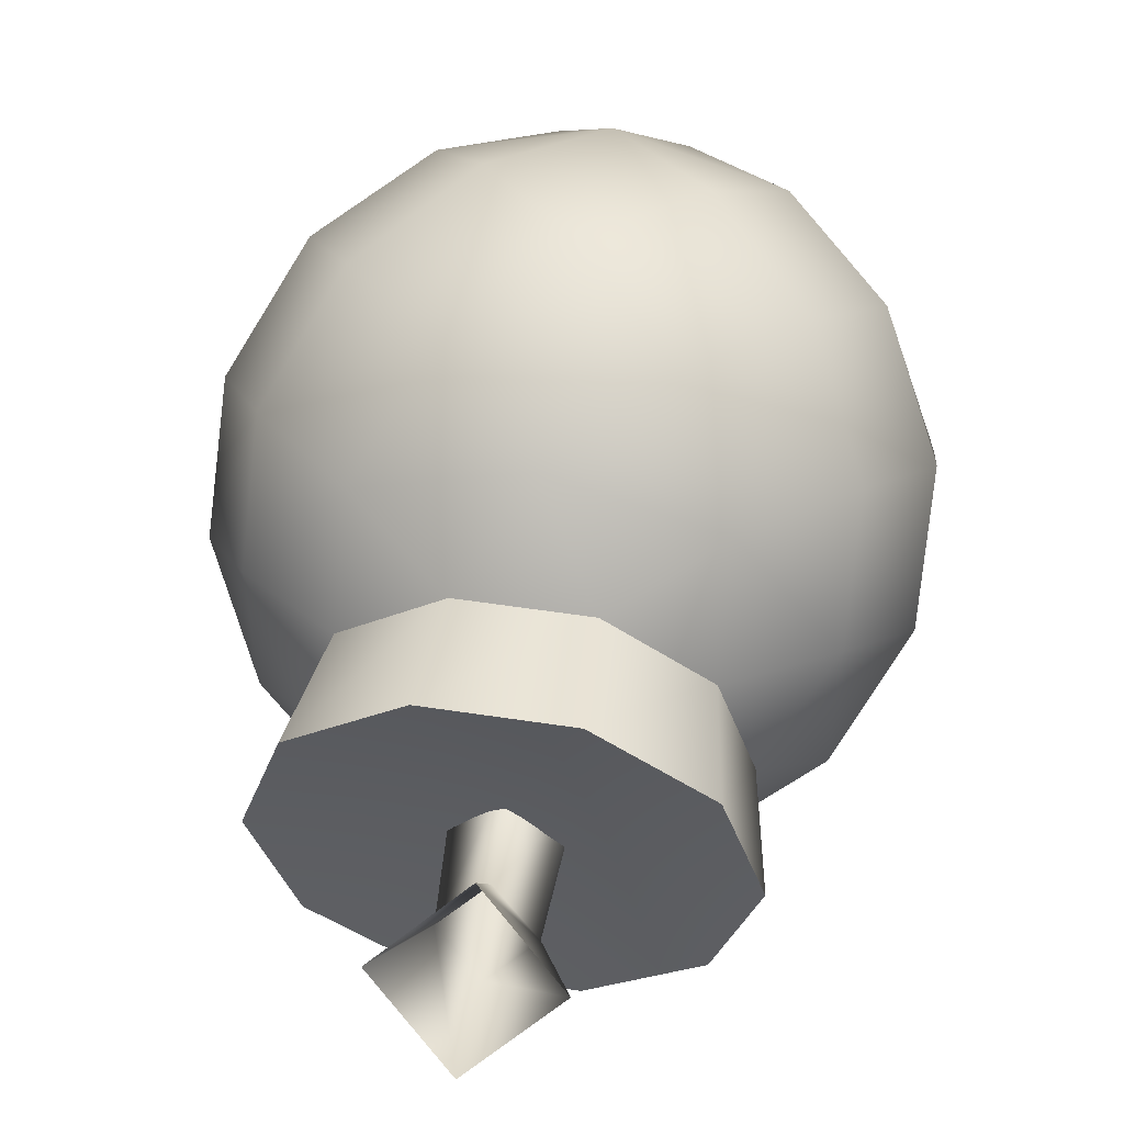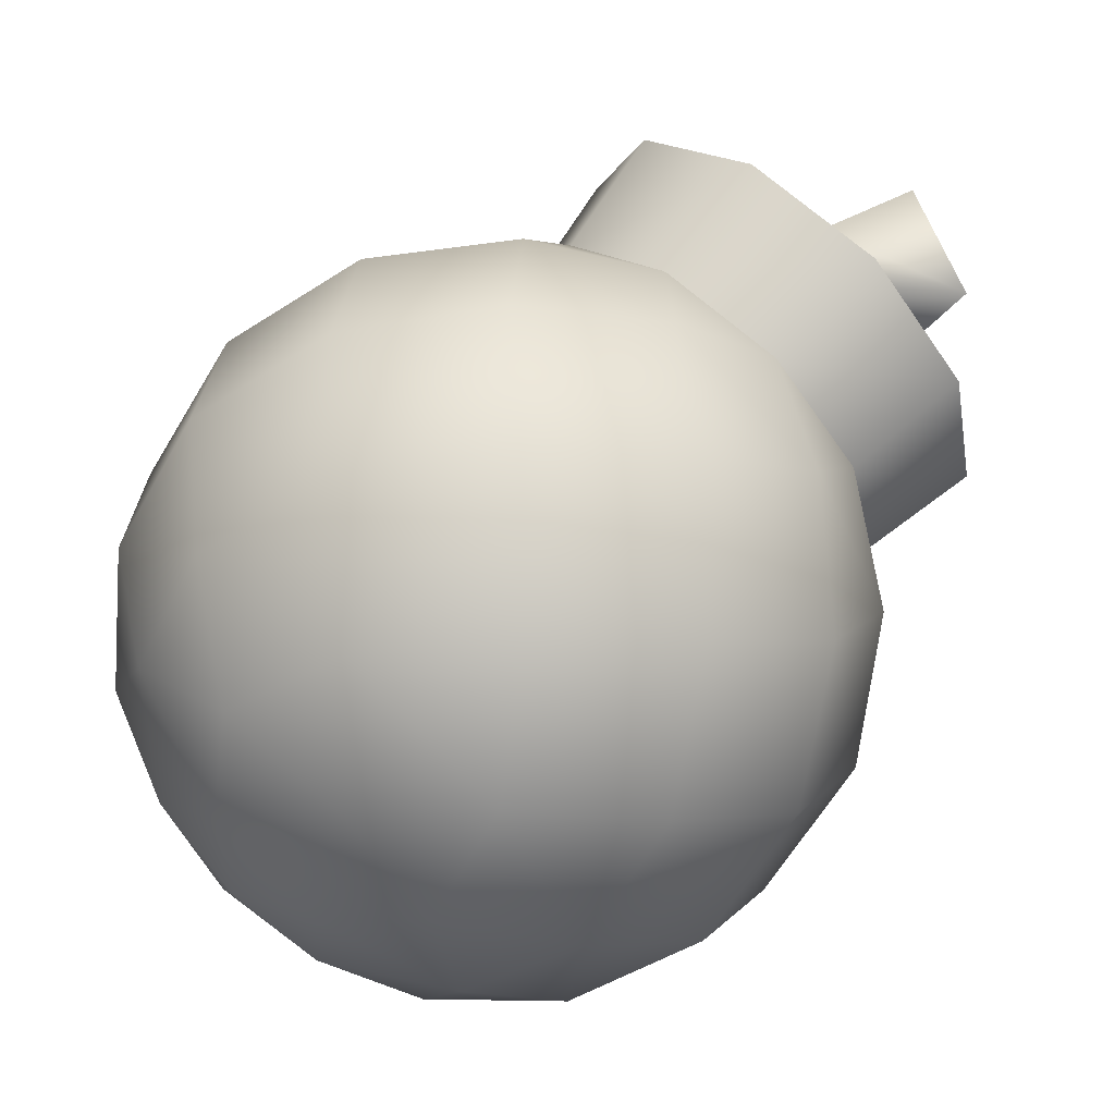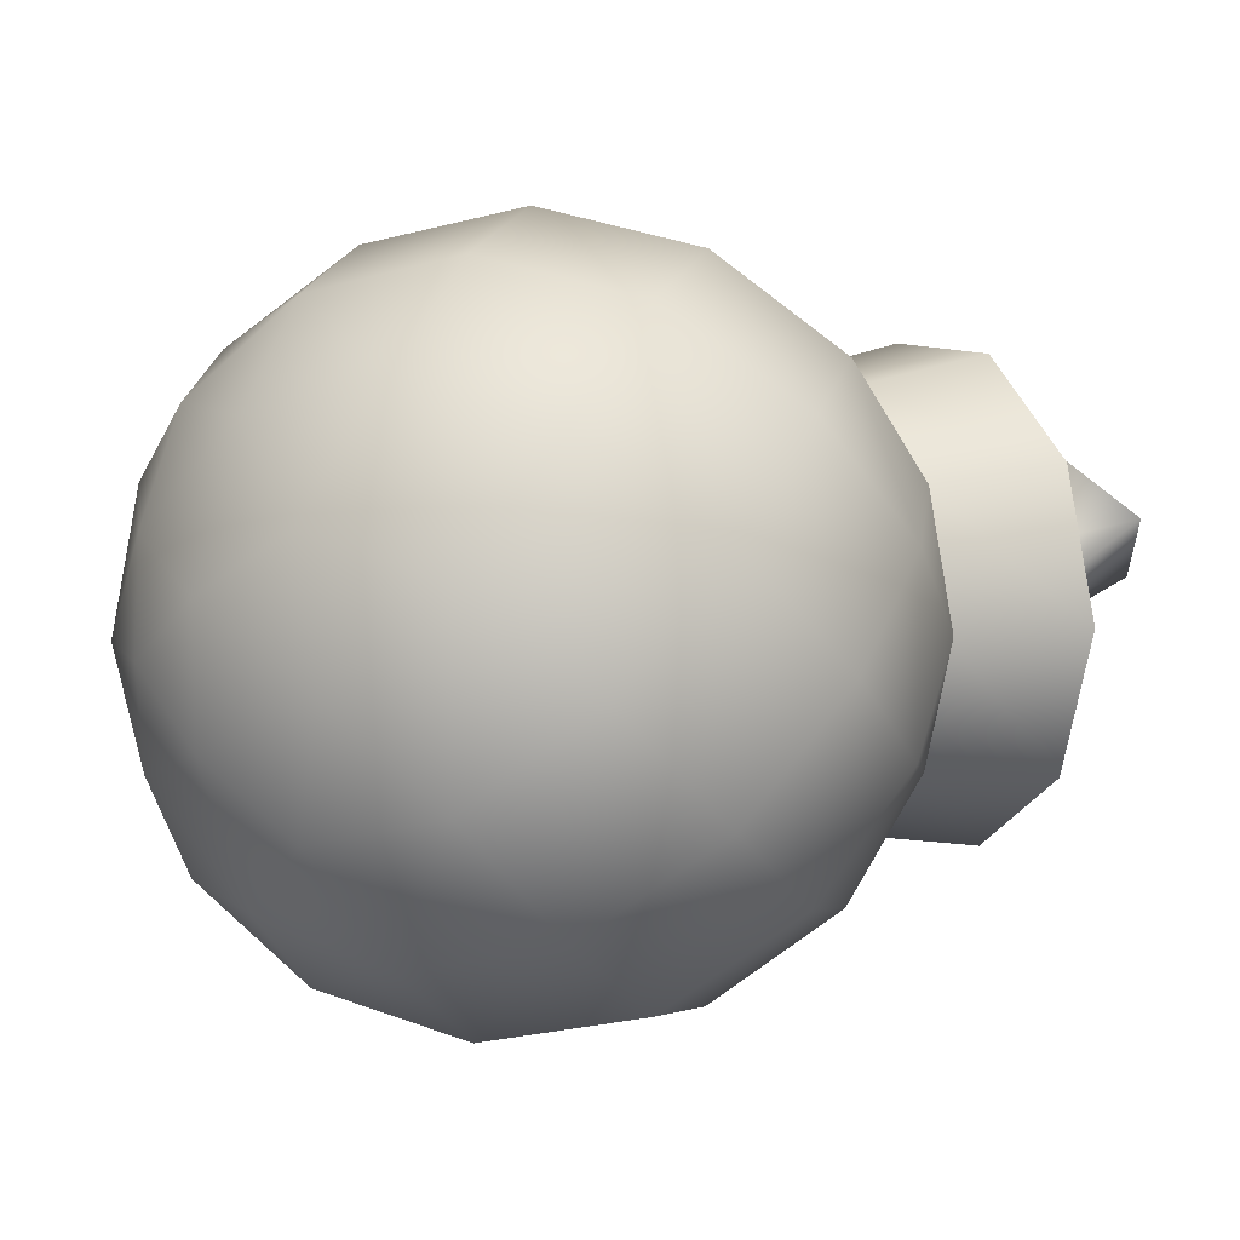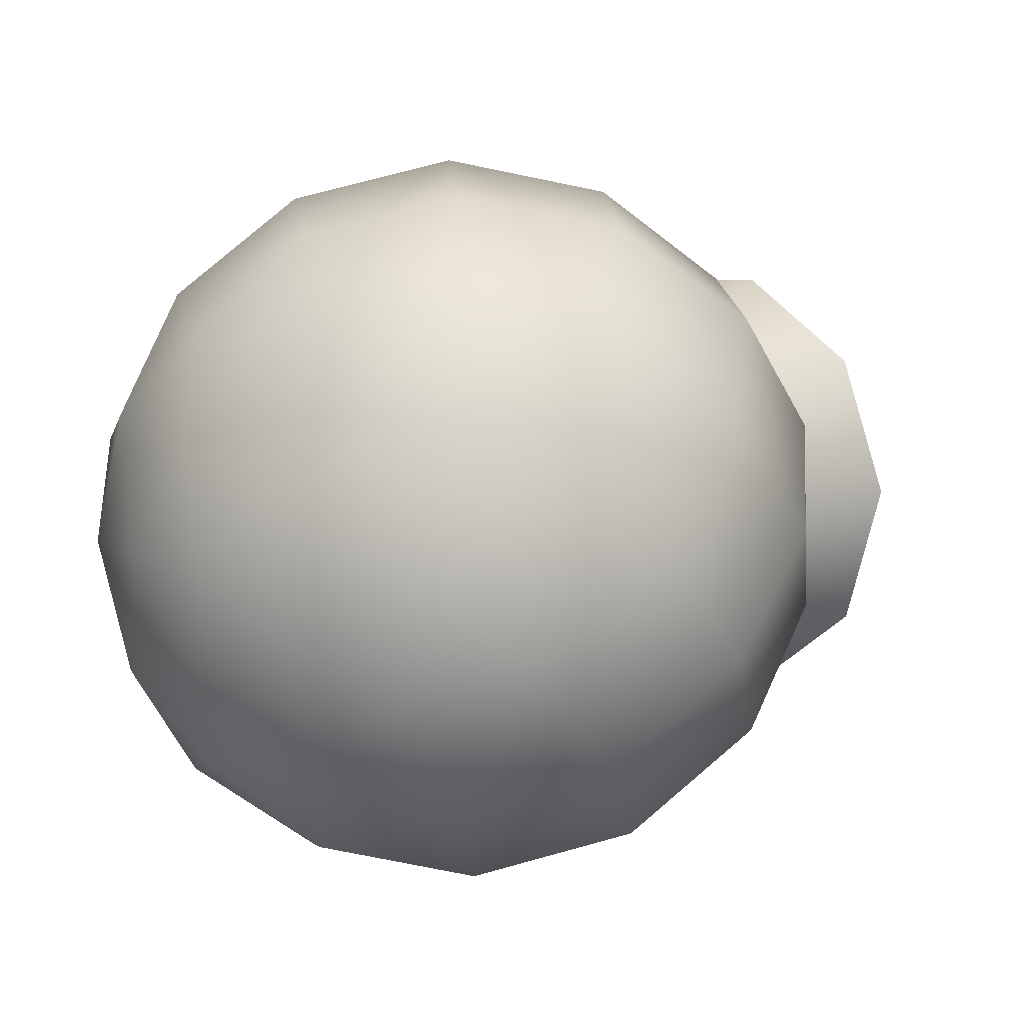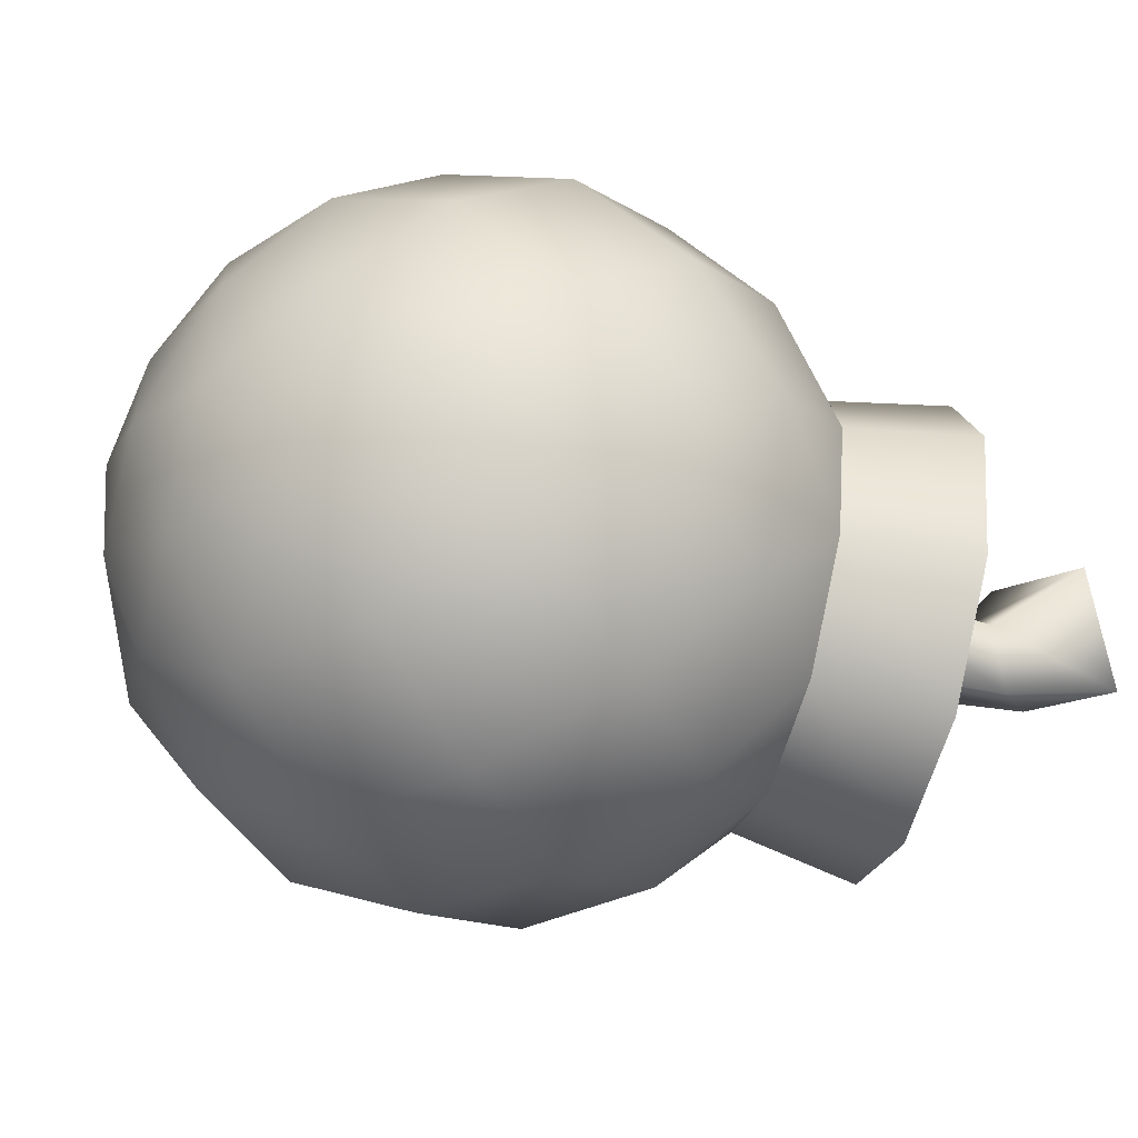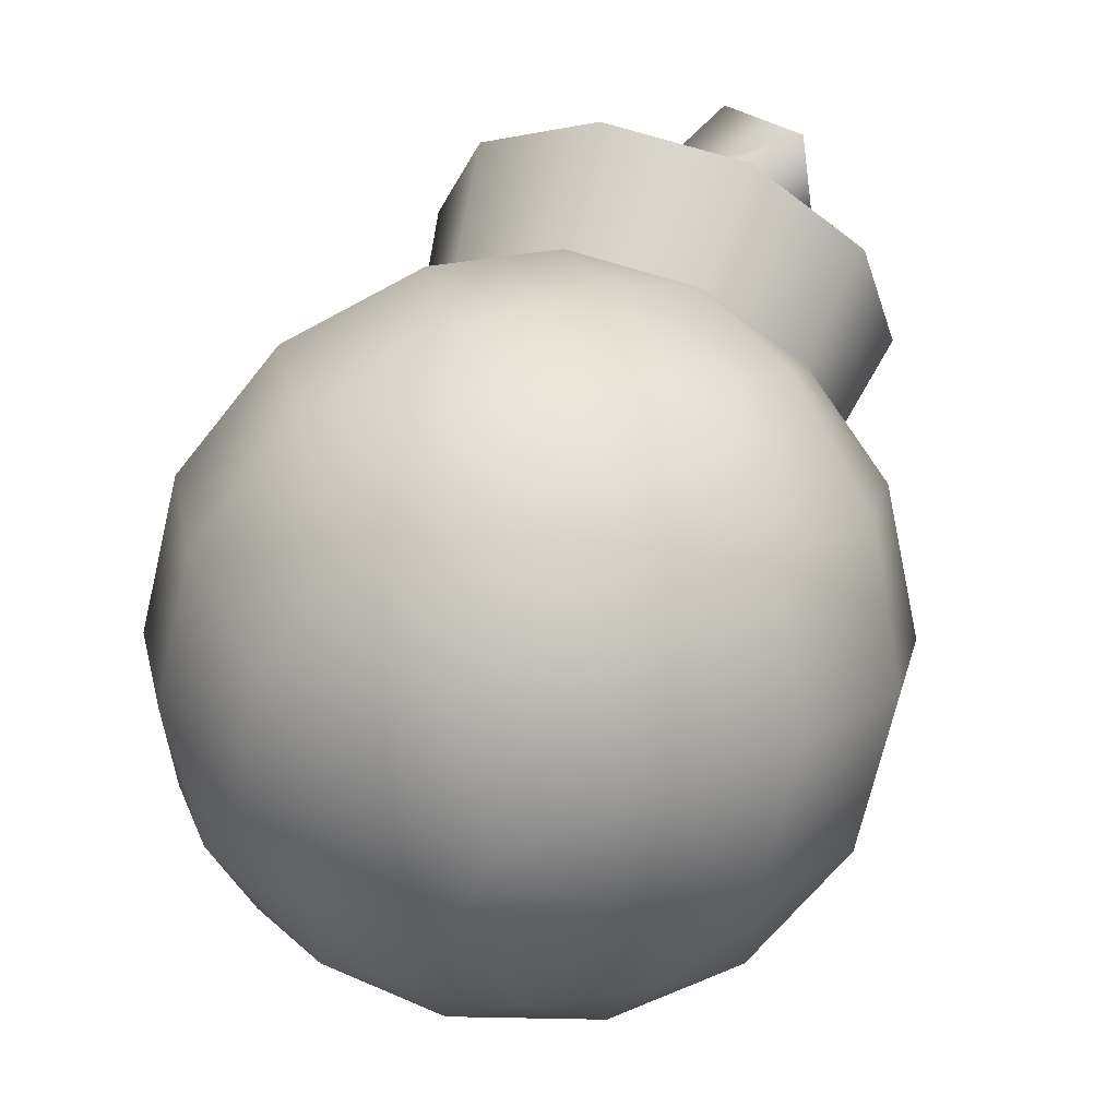
<metadata>
{"format":"obj","ext":"obj","renderer":"f3d","projection":"perspective","resolution":1024,"background":"white","views":[{"elev":52.9,"azim":-125.7,"up":"+Z"},{"elev":-48.8,"azim":-157.2,"up":"+Y"},{"elev":9.2,"azim":106.3,"up":"+Z"},{"elev":-58.4,"azim":154.2,"up":"+Y"},{"elev":-58.2,"azim":120.3,"up":"+Z"},{"elev":-69.5,"azim":-116.0,"up":"+Y"}]}
</metadata>
<code>
v  0.0288 0.4851 -0.1181
v  -0.1433 0.4608 -0.1632
v  -0.1058 0.4983 -0
v  -0.0694 0.387 -0.3091
v  0.1219 0.392 -0.264
v  -0.0369 0.2332 -0.4272
v  0.1644 0.2282 -0.3821
v  -0.0319 0.0319 -0.4723
v  0.1694 0.0268 -0.4272
v  -0.0268 -0.1694 -0.4272
v  0.1644 -0.1644 -0.3821
v  0.0056 -0.3232 -0.3091
v  0.1776 -0.2989 -0.264
v  0.0795 -0.3971 -0.1632
v  0.2554 -0.316 -0.132
v  0.1876 -0.3838 -0
v  0.302 -0.302 -0
v  0.2554 -0.316 0.132
v  0.3651 -0.2063 0.0816
v  0.2989 -0.1776 0.264
v  0.3971 -0.0795 0.1632
v  0.3232 -0.0056 0.3091
v  0.4213 0.0925 0.1181
v  0.3282 0.1856 0.264
v  0.3889 0.2463 -0
v  0.2857 0.3495 0.1459
v  0.2857 0.3495 -0.1459
v  0.1825 0.4527 -0
v  -0.2414 0.3627 -0.264
v  -0.2282 0.2282 -0.3821
v  -0.2332 0.0369 -0.4272
v  -0.2282 -0.1644 -0.3821
v  -0.1856 -0.3282 -0.264
v  -0.0925 -0.4213 -0.1181
v  0.042 -0.4346 0
v  0.0795 -0.3971 0.1632
v  0.1776 -0.2989 0.264
v  0.1644 -0.1644 0.3821
v  0.1694 0.0268 0.4272
v  0.1644 0.2282 0.3821
v  0.1219 0.392 0.264
v  0.0288 0.4851 0.1181
v  -0.1433 0.4608 0.1632
v  -0.0694 0.387 0.3091
v  -0.2414 0.3627 0.264
v  -0.2282 0.2282 0.3821
v  -0.3627 0.2414 0.264
v  -0.387 0.0694 0.3091
v  -0.4608 0.1433 0.1632
v  -0.4851 -0.0288 0.1181
v  -0.4983 0.1058 -0
v  -0.4851 -0.0288 -0.1181
v  -0.4608 0.1433 -0.1632
v  -0.387 0.0694 -0.3091
v  -0.3627 0.2414 -0.264
v  -0.0369 0.2332 0.4272
v  -0.2332 0.0369 0.4272
v  -0.392 -0.1219 0.264
v  -0.4527 -0.1825 -0
v  -0.392 -0.1219 -0.264
v  -0.0319 0.0319 0.4723
v  -0.2282 -0.1644 0.3821
v  -0.3495 -0.2857 0.1459
v  -0.3495 -0.2857 -0.1459
v  -0.0268 -0.1694 0.4272
v  -0.1856 -0.3282 0.264
v  -0.2463 -0.3889 0
v  0.3282 0.1856 -0.264
v  0.4213 0.0925 -0.1181
v  0.4346 -0.042 -0
v  0.3232 -0.0056 -0.3091
v  0.3971 -0.0795 -0.1632
v  0.3651 -0.2063 -0.0816
v  0.0056 -0.3232 0.3091
v  -0.0925 -0.4213 0.1181
v  0.2989 -0.1776 -0.264
v  -0.4912 0.6565 0.0899
v  -0.4438 0.5322 -0.0133
v  -0.6253 0.6253 -0.0016
v  -0.4639 0.4639 0.039
v  -0.5225 0.5225 0.1814
v  -0.5322 0.4438 -0.0133
v  -0.6565 0.4912 0.0899
v  -0.5122 0.5122 -0.0656
v  -0.3569 0.3569 -0.0781
v  -0.3046 0.4095 -0.0039
v  -0.4095 0.3046 -0.0039
v  -0.3573 0.3573 0.0703
v  -0.3937 0.3937 -0
v  -0.2021 0.6418 -0
v  -0.2441 0.5998 -0.1827
v  -0.2441 0.5998 0.1827
v  -0.354 0.4899 0.2957
v  -0.4899 0.354 0.2957
v  -0.5998 0.2441 0.1827
v  -0.6418 0.2021 -0
v  -0.5998 0.2441 -0.1827
v  -0.4899 0.354 -0.2957
v  -0.354 0.4899 -0.2957
v  -0.0998 0.4924 -0
v  -0.1373 0.4549 -0.1632
v  -0.1373 0.4549 0.1632
v  -0.2355 0.3568 0.264
v  -0.3568 0.2355 0.264
v  -0.4549 0.1373 0.1632
v  -0.4924 0.0998 -0
v  -0.4549 0.1373 -0.1632
v  -0.3568 0.2355 -0.264
v  -0.2355 0.3568 -0.264
o bomb
g bomb
f 1 2 3
f 1 4 2
f 5 4 1
f 5 6 4
f 7 6 5
f 7 8 6
f 9 8 7
f 9 10 8
f 11 10 9
f 11 12 10
f 13 12 11
f 13 14 12
f 15 14 13
f 15 16 14
f 17 16 15
f 17 18 16
f 19 18 17
f 19 20 18
f 21 20 19
f 21 22 20
f 23 22 21
f 23 24 22
f 25 24 23
f 25 26 24
f 27 26 25
f 27 28 26
f 5 28 27
f 5 1 28
f 4 29 2
f 4 30 29
f 6 30 4
f 6 31 30
f 8 31 6
f 8 32 31
f 10 32 8
f 10 33 32
f 12 33 10
f 12 34 33
f 14 34 12
f 14 35 34
f 16 35 14
f 16 36 35
f 18 36 16
f 18 37 36
f 20 37 18
f 20 38 37
f 22 38 20
f 22 39 38
f 24 39 22
f 24 40 39
f 26 40 24
f 26 41 40
f 28 41 26
f 28 42 41
f 1 42 28
f 1 3 42
f 43 42 3
f 43 44 42
f 45 44 43
f 45 46 44
f 47 46 45
f 47 48 46
f 49 48 47
f 49 50 48
f 51 50 49
f 51 52 50
f 53 52 51
f 53 54 52
f 55 54 53
f 55 30 54
f 29 30 55
f 44 41 42
f 44 56 41
f 46 56 44
f 46 57 56
f 48 57 46
f 48 58 57
f 50 58 48
f 50 59 58
f 52 59 50
f 52 60 59
f 54 60 52
f 54 31 60
f 30 31 54
f 56 40 41
f 56 61 40
f 57 61 56
f 57 62 61
f 58 62 57
f 58 63 62
f 59 63 58
f 59 64 63
f 60 64 59
f 60 32 64
f 31 32 60
f 61 39 40
f 61 65 39
f 62 65 61
f 62 66 65
f 63 66 62
f 63 67 66
f 64 67 63
f 64 33 67
f 32 33 64
f 27 7 5
f 27 68 7
f 25 68 27
f 25 69 68
f 23 69 25
f 23 70 69
f 21 70 23
f 21 19 70
f 68 9 7
f 68 71 9
f 69 71 68
f 69 72 71
f 70 72 69
f 70 73 72
f 19 73 70
f 19 17 73
f 65 38 39
f 65 74 38
f 66 74 65
f 66 75 74
f 67 75 66
f 67 34 75
f 33 34 67
f 74 37 38
f 74 36 37
f 75 36 74
f 75 35 36
f 34 35 75
f 15 73 17
f 15 76 73
f 13 76 15
f 13 11 76
f 71 11 9
f 71 76 11
f 72 76 71
f 72 73 76
f 77 78 79
f 77 80 78
f 81 80 77
f 81 82 80
f 83 82 81
f 83 84 82
f 79 84 83
f 79 78 84
f 85 84 86
f 85 82 84
f 87 82 85
f 87 80 82
f 88 80 87
f 88 78 80
f 86 78 88
f 86 84 78
f 89 90 91
f 89 92 90
f 93 92 89
f 89 94 93
f 89 95 94
f 96 95 89
f 89 97 96
f 89 98 97
f 99 98 89
f 91 100 101
f 91 90 100
f 90 102 100
f 90 92 102
f 92 103 102
f 92 93 103
f 93 104 103
f 93 94 104
f 94 105 104
f 94 95 105
f 95 106 105
f 95 96 106
f 96 107 106
f 96 97 107
f 97 108 107
f 97 98 108
f 98 109 108
f 98 99 109
f 99 101 109
f 99 91 101
f 91 99 89

</code>
